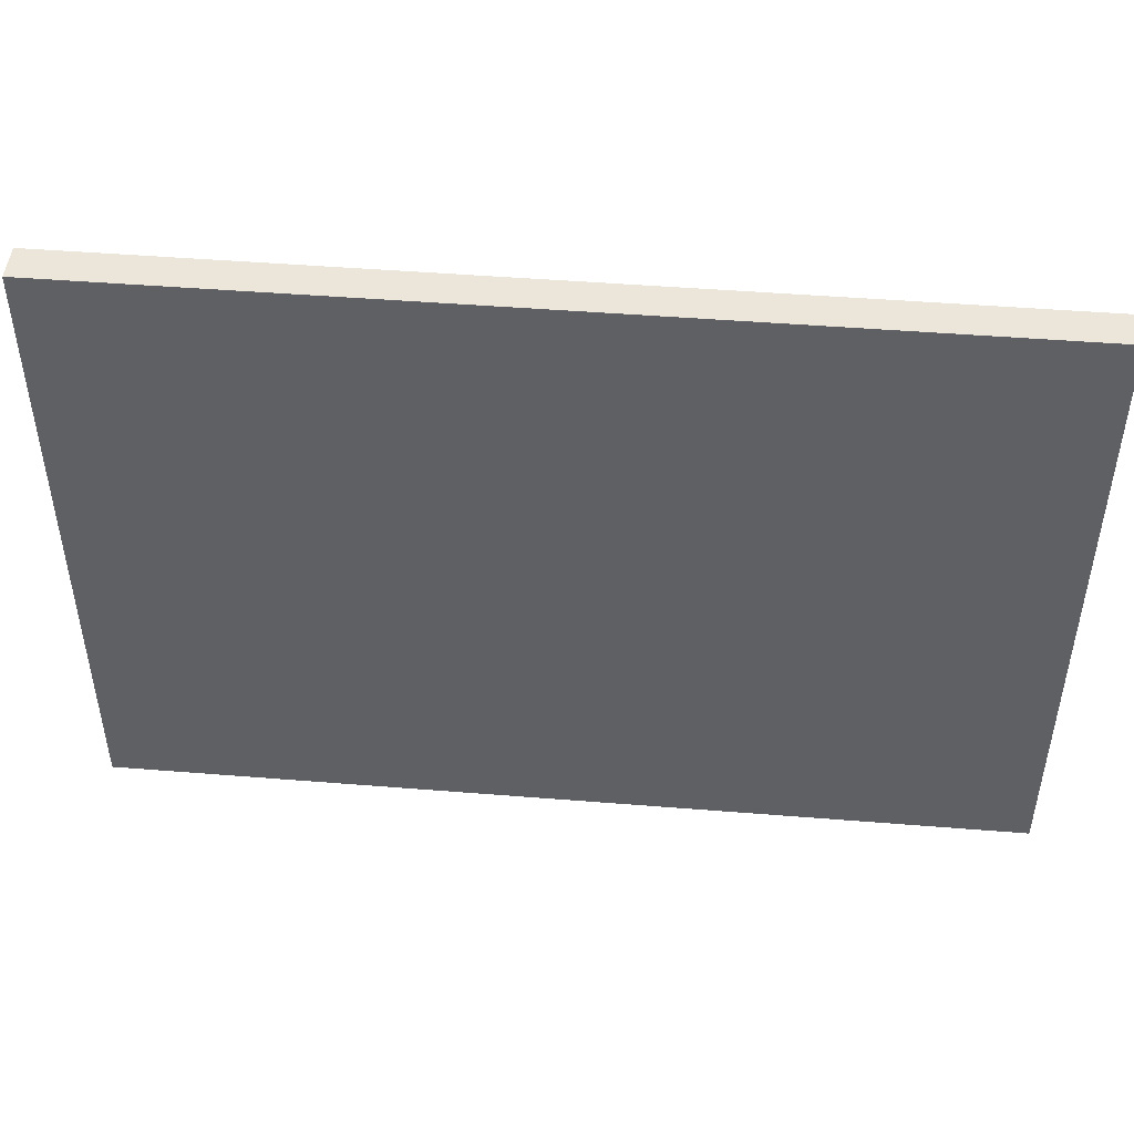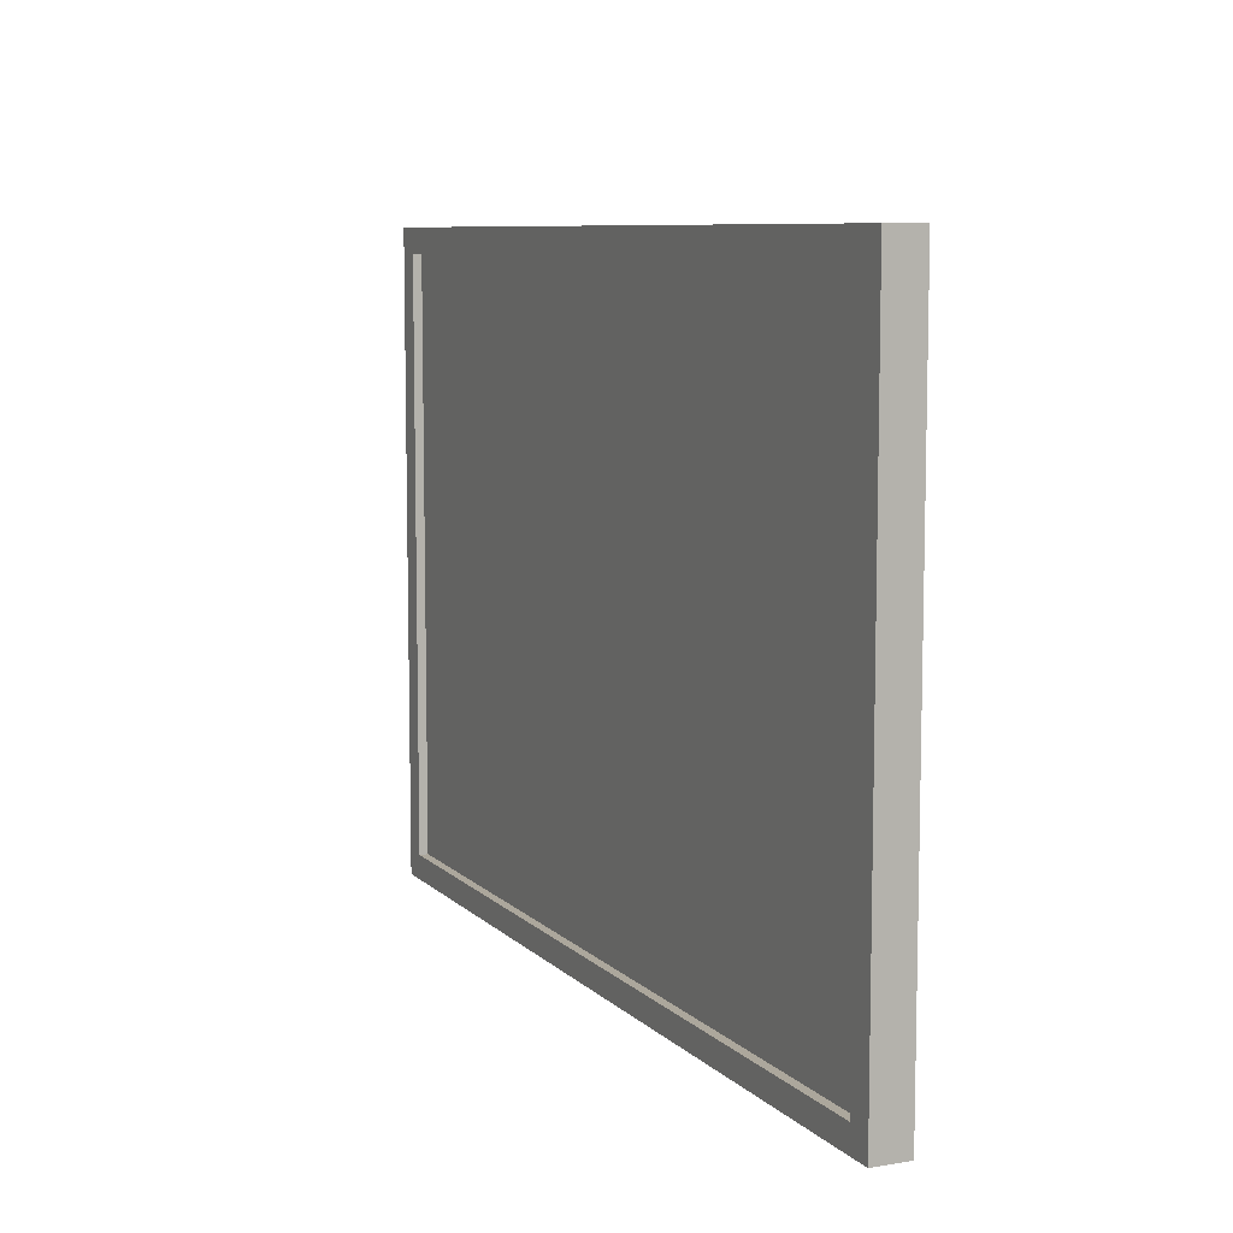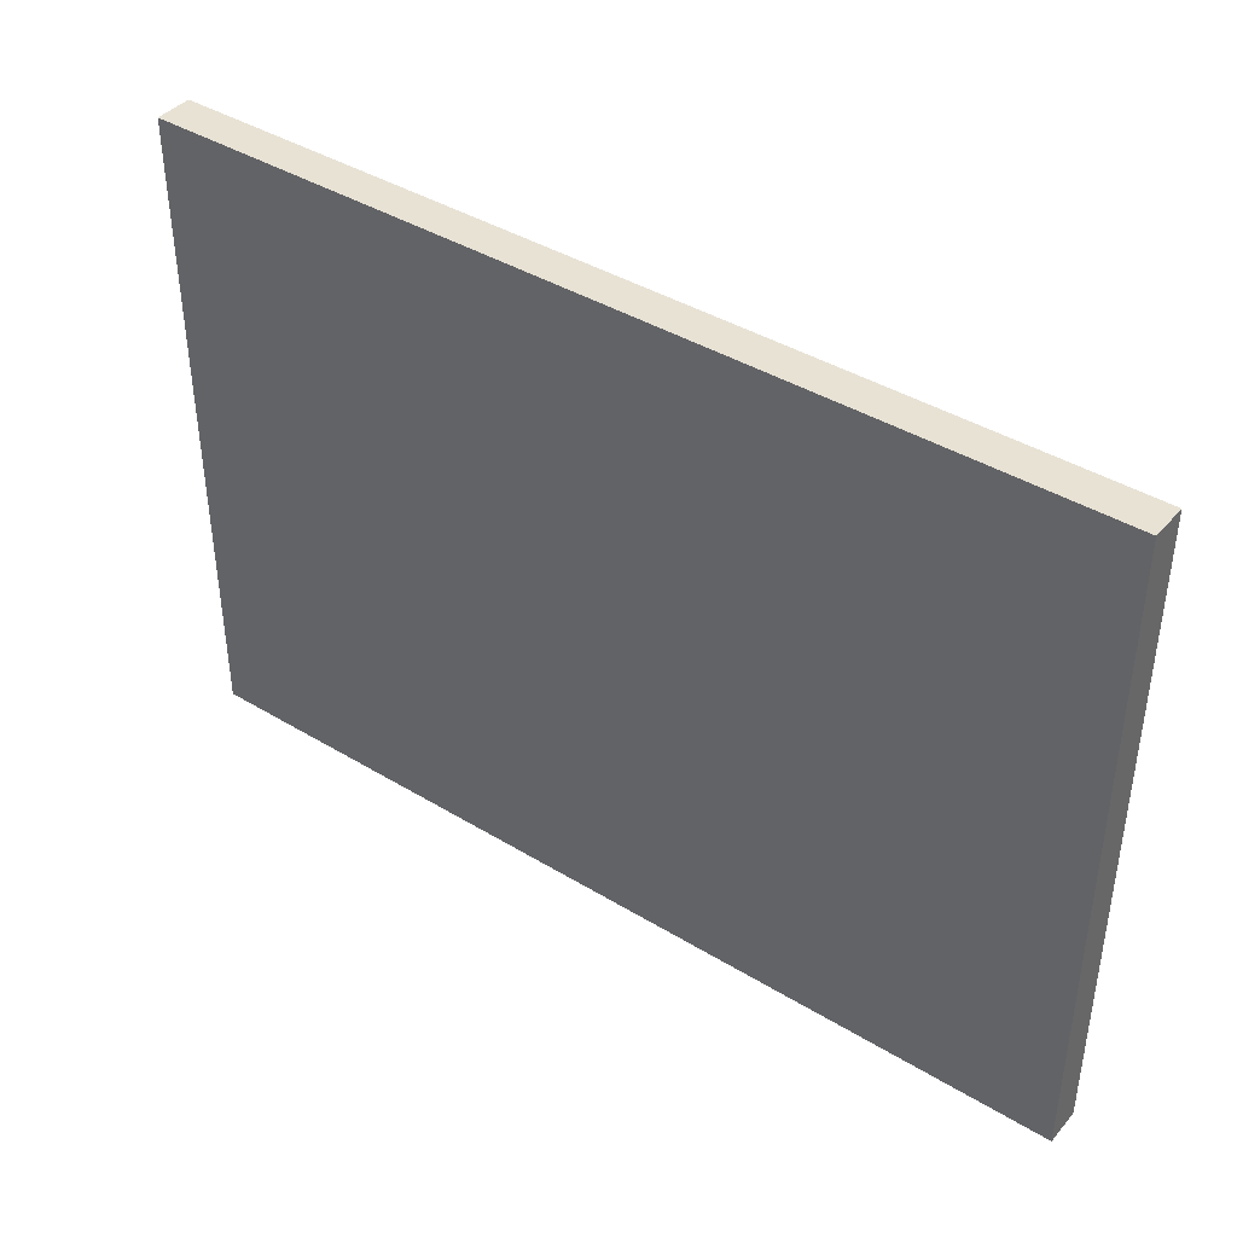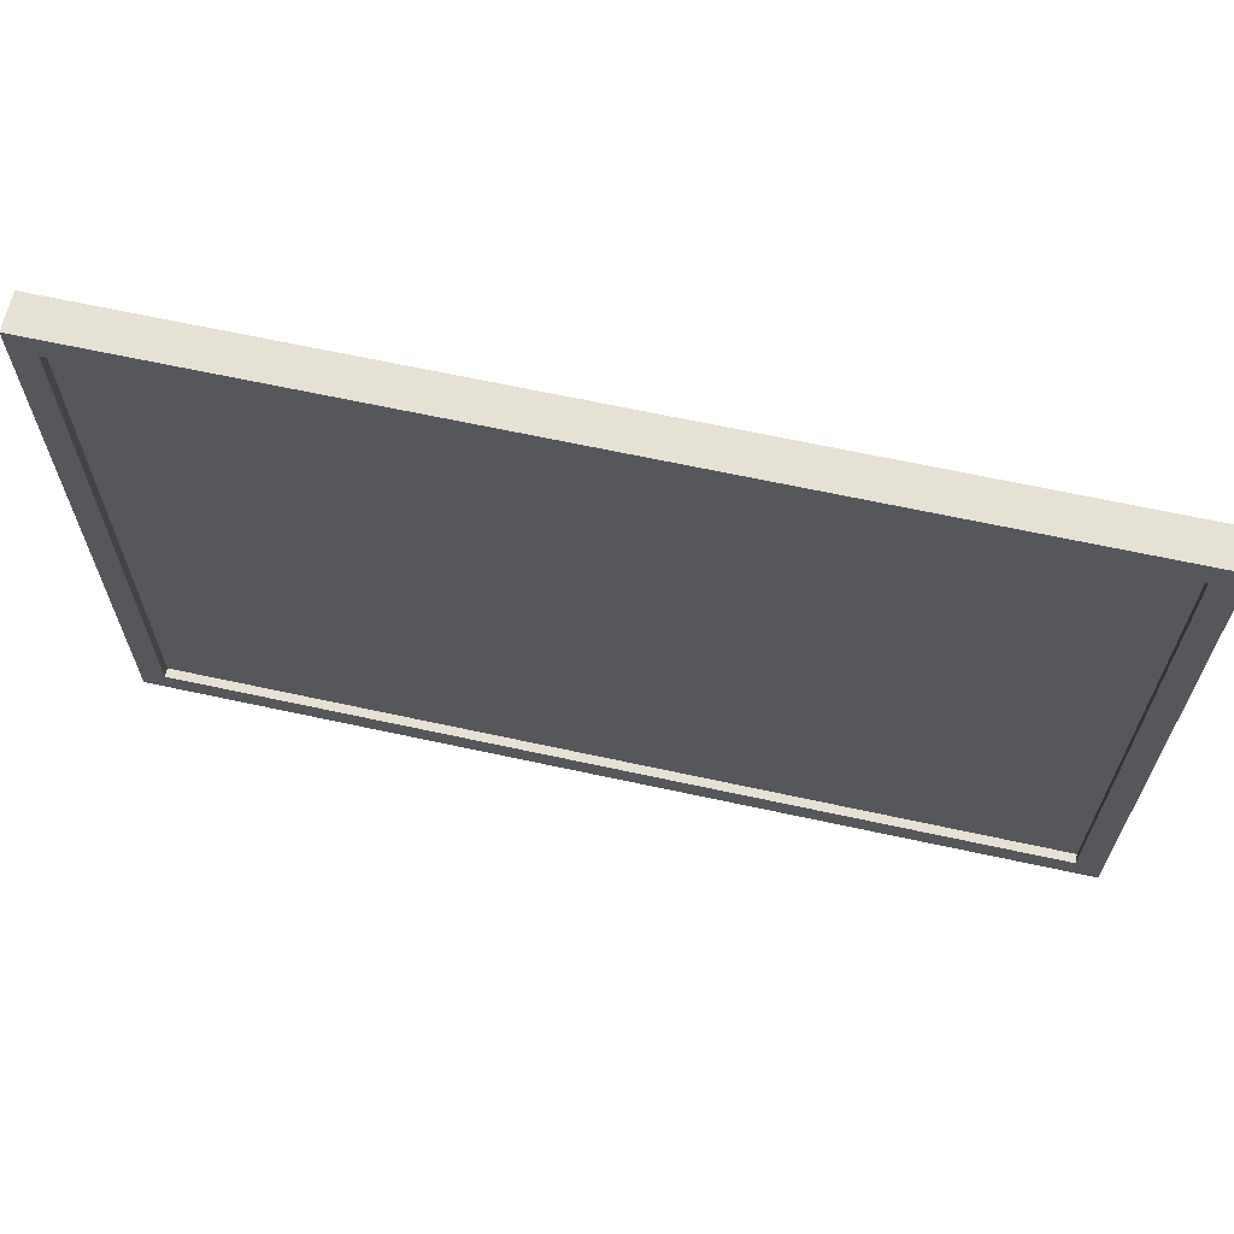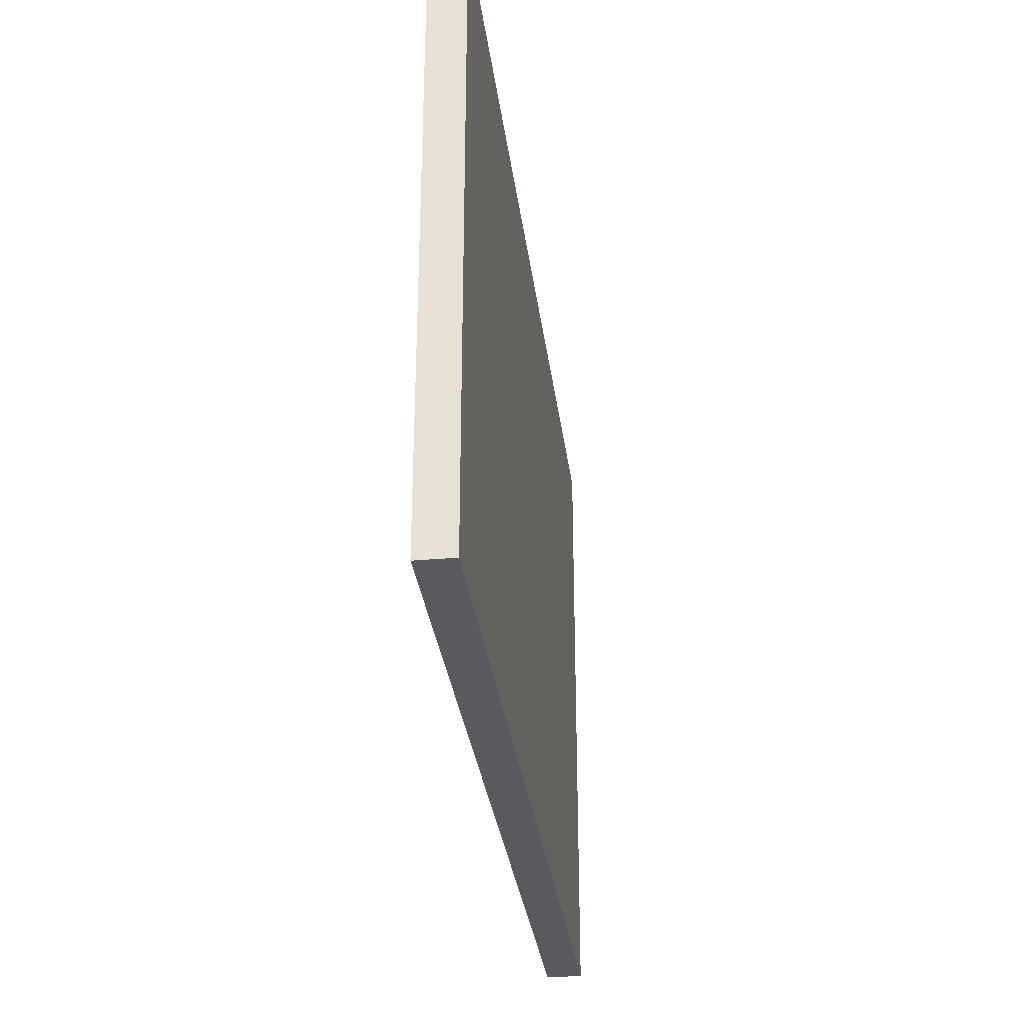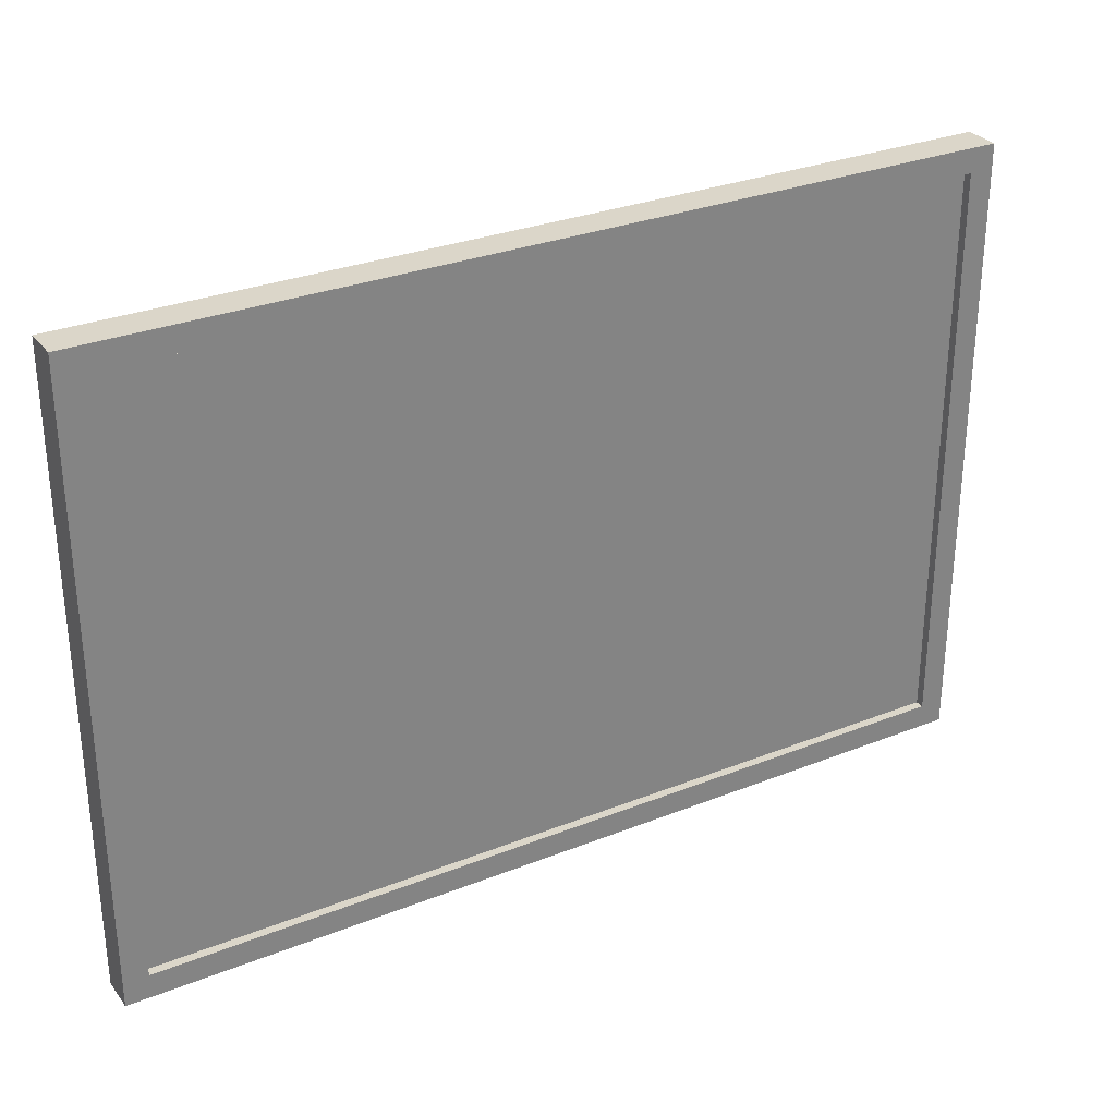
<metadata>
{"format":"obj","ext":"obj","renderer":"f3d","projection":"perspective","resolution":1024,"background":"white","views":[{"elev":47.1,"azim":5.2,"up":"+Z"},{"elev":8.3,"azim":-114.4,"up":"+Z"},{"elev":40.8,"azim":36.6,"up":"+Z"},{"elev":65.1,"azim":-167.6,"up":"+Z"},{"elev":-31.6,"azim":-82.8,"up":"+Z"},{"elev":29.8,"azim":149.8,"up":"+Z"}]}
</metadata>
<code>
o Luukku_Cube.001
v 0.7211 0.6512 -1
v 0.6819 0.7087 -0.9608
v -0.6819 0.7087 -0.9608
v -0.7211 0.6512 -1
v 0.6819 0.7087 -0.02956
v -0.7211 0.6512 0.009621
v 0.7211 0.6512 0.00962
v -0.6819 0.7087 -0.02956
v 0.721 0.7087 -1
v 0.721 0.7087 0.00962
v -0.7211 0.7087 -1
v -0.7211 0.7087 0.009621
v 0.6819 0.6946 -0.9608
v 0.6819 0.6946 -0.02956
v -0.6819 0.6946 -0.9608
v -0.6819 0.6946 -0.02956
f 10 12 6 7
f 10 7 1 9
f 6 12 11 4
f 7 6 4 1
f 16 14 13 15
f 2 3 15 13
f 9 1 4 11
f 3 8 16 15
f 2 5 10 9
f 3 2 9 11
f 5 8 12 10
f 8 3 11 12
f 8 5 14 16
f 5 2 13 14

</code>
